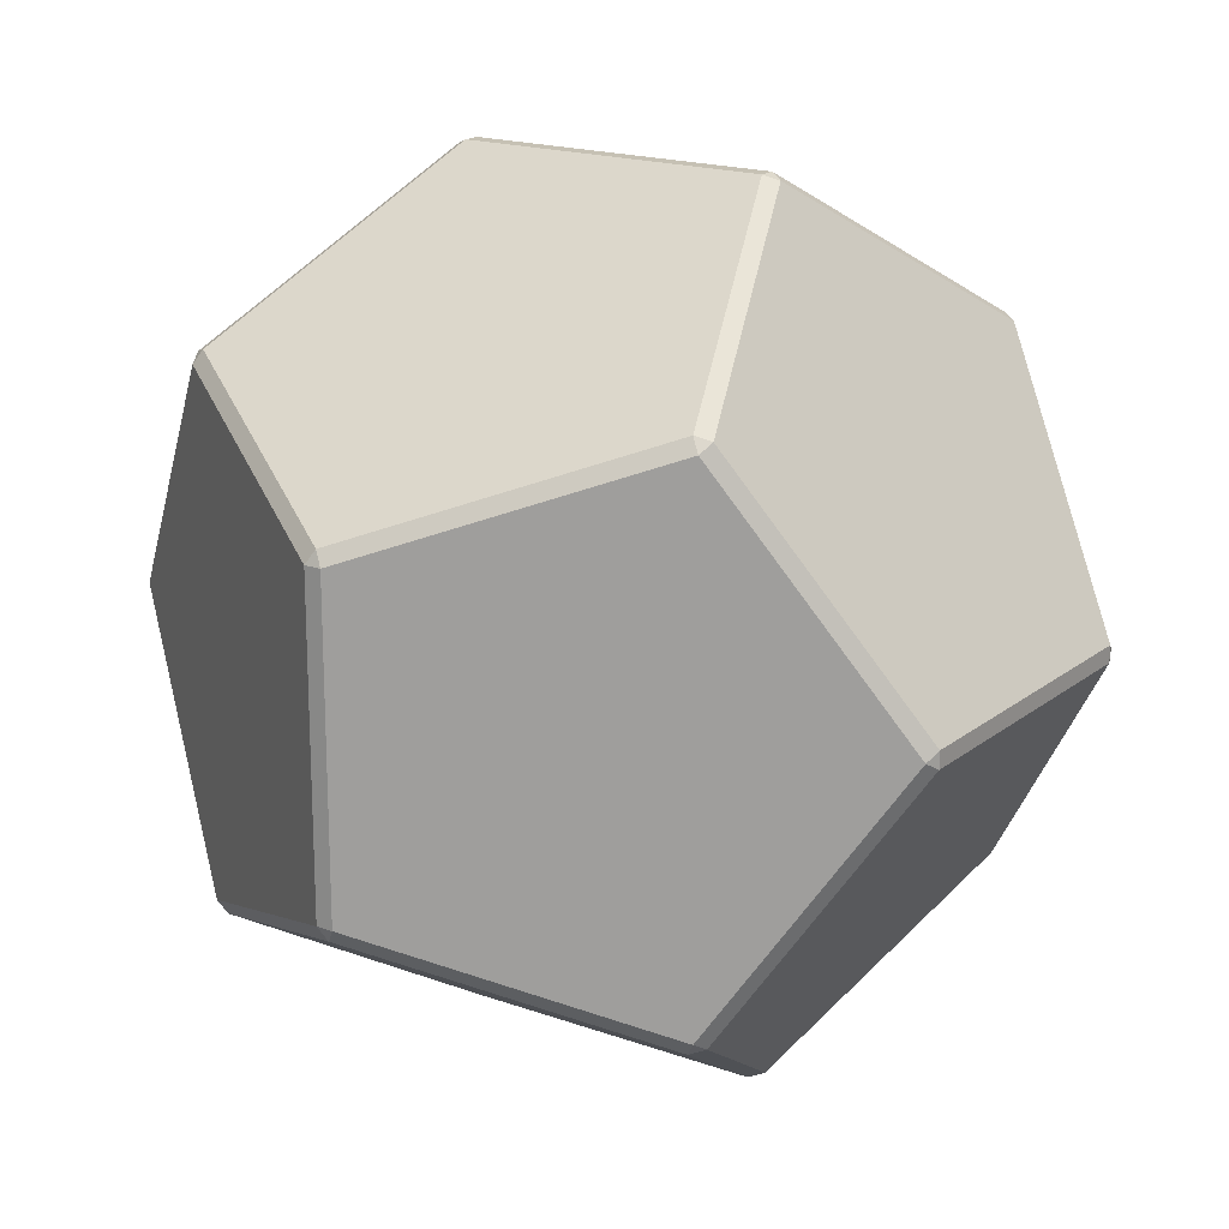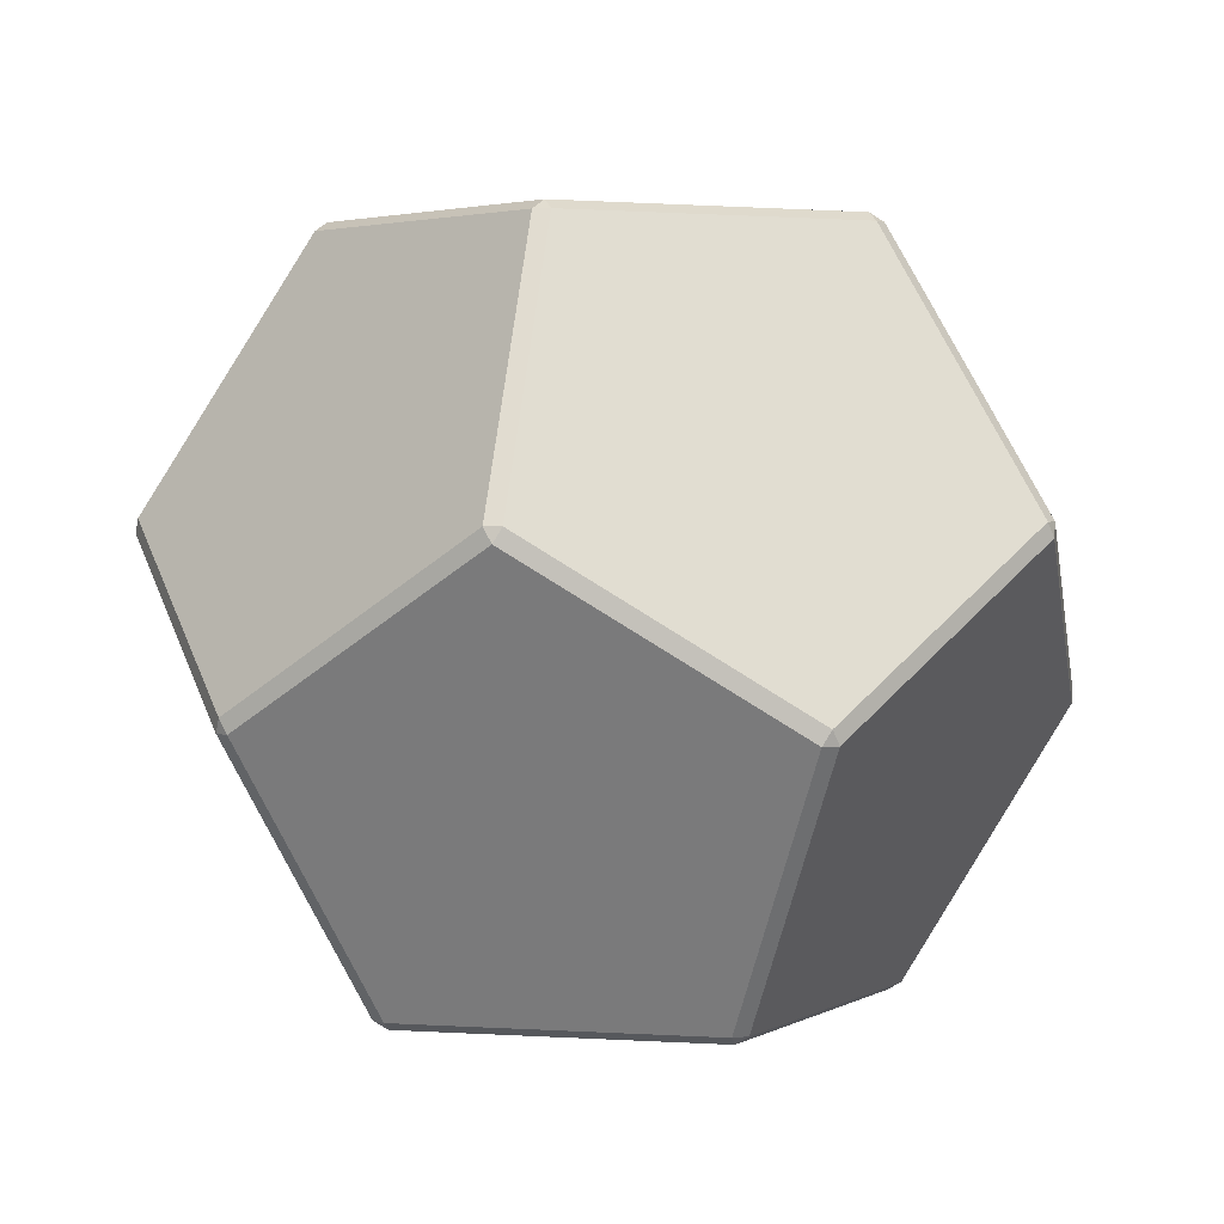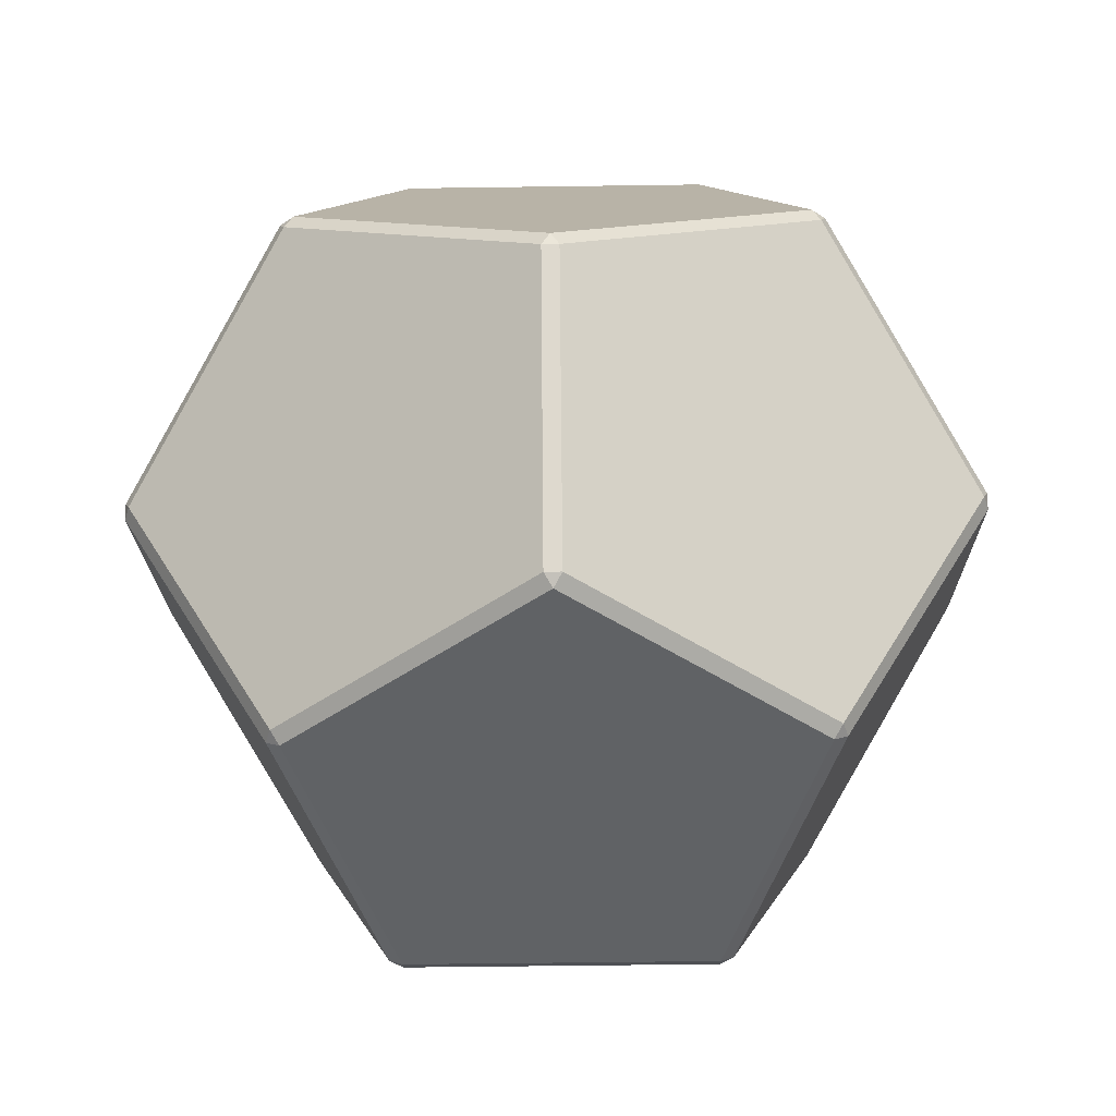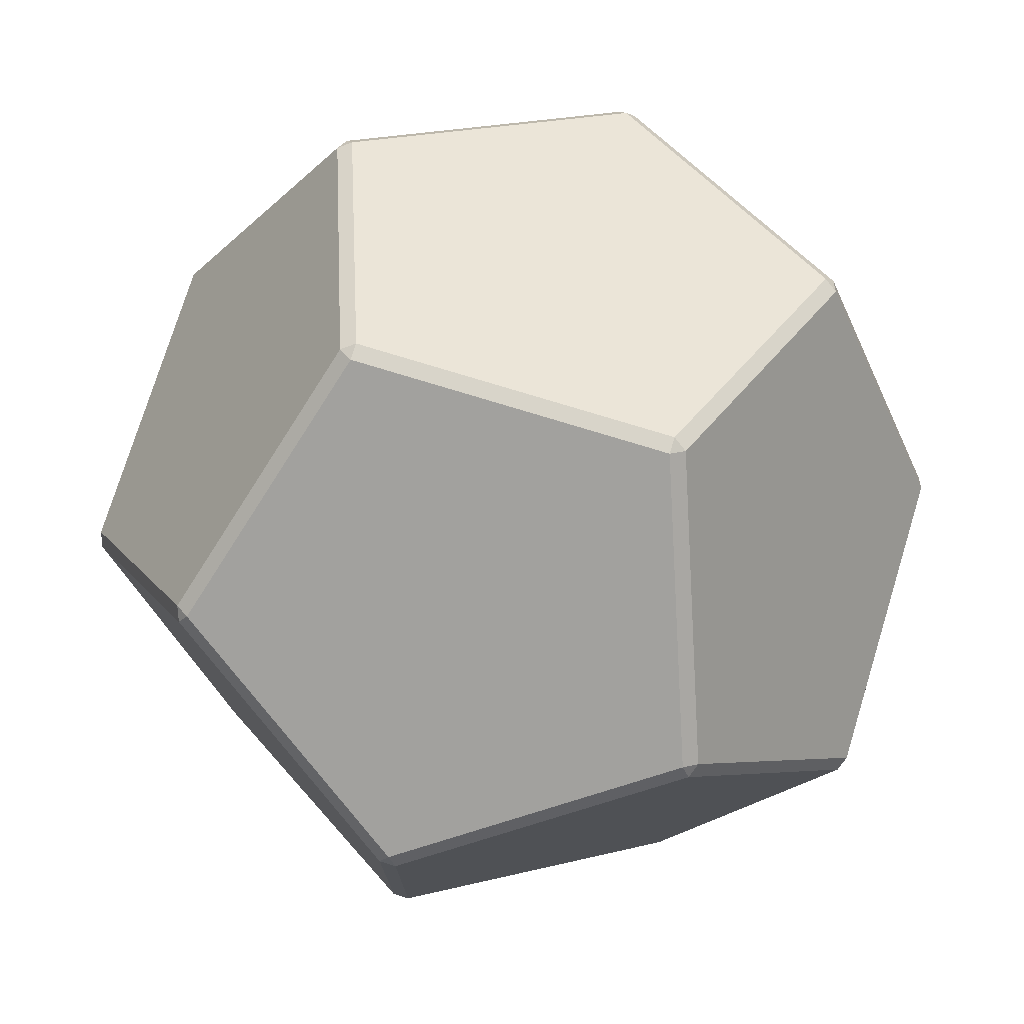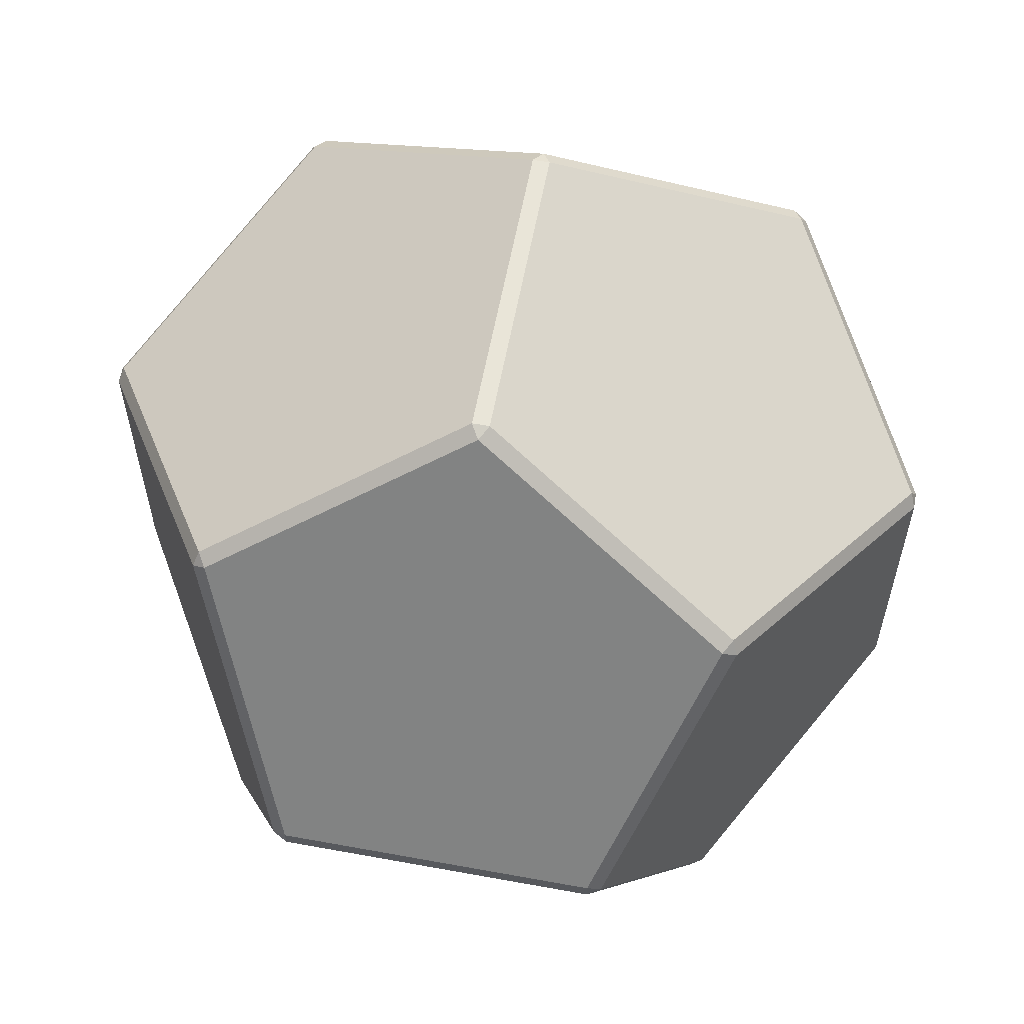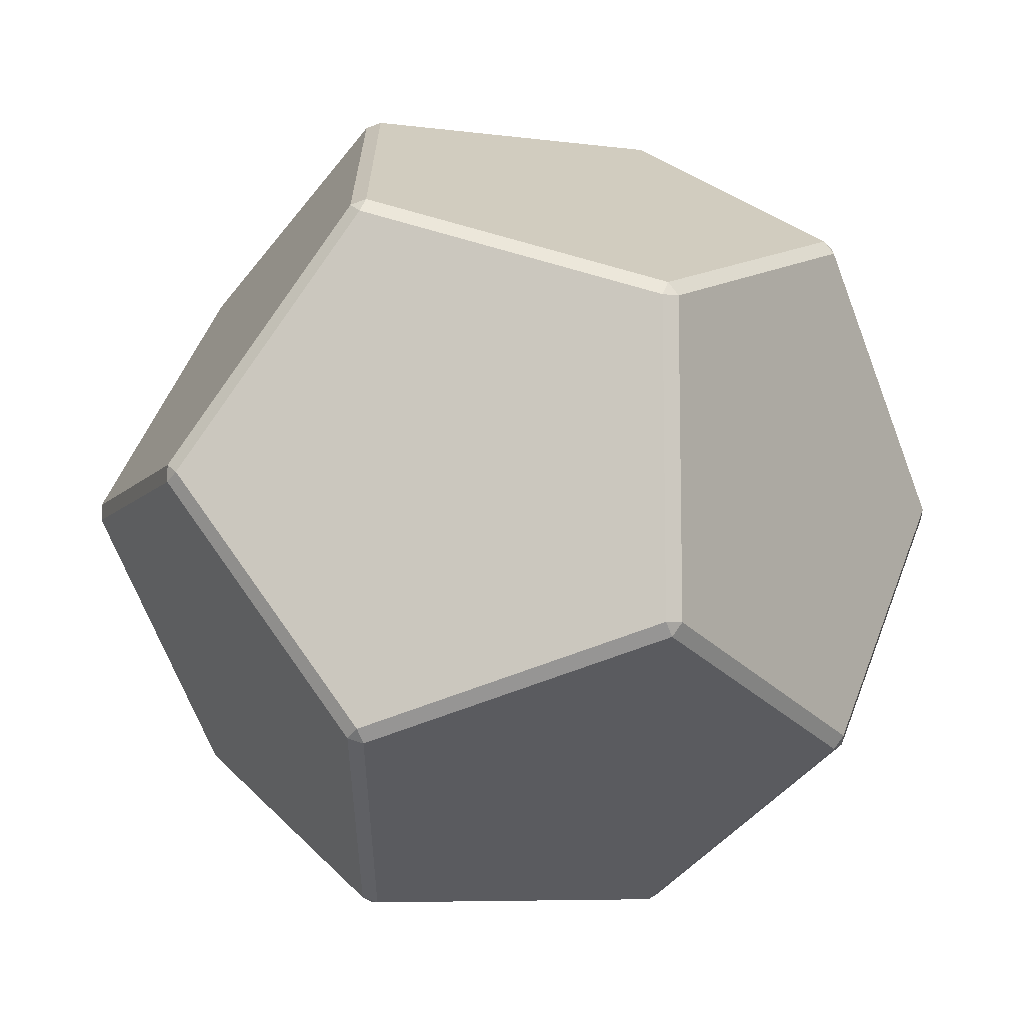
<metadata>
{"format":"obj","ext":"obj","renderer":"f3d","projection":"perspective","resolution":1024,"background":"white","views":[{"elev":18.5,"azim":-177.3,"up":"+Z"},{"elev":2.8,"azim":-149.6,"up":"+Y"},{"elev":-50.5,"azim":90.9,"up":"+Y"},{"elev":75.4,"azim":165.4,"up":"+Z"},{"elev":59.7,"azim":-111.1,"up":"+Z"},{"elev":52.5,"azim":-11.0,"up":"+Z"}]}
</metadata>
<code>
o bevel_dodeca_Icosphere.006
v -0.4285 -0.725 0.3113
v -0.4285 -0.725 -0.3113
v 0.1637 -0.725 -0.5037
v 0.5296 -0.725 0
v 0.1637 -0.725 0.5037
v 0.5526 -0.7075 0.01668
v 0.8799 -0.1779 0.01669
v 0.7162 0.1495 0.5204
v 0.2878 -0.1779 0.8317
v 0.1866 -0.7075 0.5204
v -0.4372 -0.7075 0.3383
v 0.1549 -0.7075 0.5307
v 0.256 -0.1779 0.842
v -0.2736 0.1495 0.842
v -0.702 -0.1779 0.5307
v -0.4568 -0.7075 -0.3113
v -0.4568 -0.7075 0.3113
v -0.7217 -0.1779 0.5037
v -0.8853 0.1495 0
v -0.7217 -0.1779 -0.5037
v 0.1549 -0.7075 -0.5307
v -0.4372 -0.7075 -0.3383
v -0.702 -0.1779 -0.5307
v -0.2736 0.1495 -0.842
v 0.256 -0.1779 -0.842
v 0.8799 -0.1779 -0.01669
v 0.5526 -0.7075 -0.01668
v 0.1866 -0.7075 -0.5204
v 0.2878 -0.1779 -0.8317
v 0.7162 0.1495 -0.5204
v -0.256 0.1779 0.842
v 0.2736 -0.1495 0.842
v 0.702 0.1779 0.5307
v 0.4372 0.7075 0.3383
v -0.1549 0.7075 0.5307
v -0.8799 0.1779 0.01669
v -0.7162 -0.1495 0.5204
v -0.2878 0.1779 0.8317
v -0.1866 0.7075 0.5204
v -0.5526 0.7075 0.01668
v -0.2878 0.1779 -0.8317
v -0.7162 -0.1495 -0.5204
v -0.8799 0.1779 -0.01669
v -0.5526 0.7075 -0.01668
v -0.1866 0.7075 -0.5204
v 0.702 0.1779 -0.5307
v 0.2736 -0.1495 -0.842
v -0.256 0.1779 -0.842
v -0.1549 0.7075 -0.5307
v 0.4372 0.7075 -0.3383
v 0.7217 0.1779 0.5037
v 0.8853 -0.1495 0
v 0.7217 0.1779 -0.5037
v 0.4568 0.7075 -0.3113
v 0.4568 0.7075 0.3113
v -0.1637 0.725 0.5037
v 0.4285 0.725 0.3113
v 0.4285 0.725 -0.3113
v -0.1637 0.725 -0.5037
v -0.5296 0.725 0
g bevel_dodeca_Icosphere.006_None
f 6 4 27
f 2 16 22
f 5 10 12
f 3 21 28
f 13 9 32
f 8 51 33
f 7 26 52
f 14 31 38
f 19 36 43
f 24 41 48
f 18 15 37
f 23 20 42
f 29 25 47
f 30 46 53
f 34 55 57
f 39 35 56
f 44 40 60
f 49 45 59
f 54 50 58
f 1 2 3 4 5
f 6 7 8 9 10
f 11 12 13 14 15
f 16 17 18 19 20
f 21 22 23 24 25
f 26 27 28 29 30
f 31 32 33 34 35
f 36 37 38 39 40
f 41 42 43 44 45
f 46 47 48 49 50
f 51 52 53 54 55
f 56 57 58 59 60
f 11 1 5 12
f 4 6 10 5
f 9 13 12 10
f 26 7 6 27
f 3 28 27 4
f 16 2 1 17
f 15 18 17 11
f 21 3 2 22
f 20 23 22 16
f 25 29 28 21
f 51 8 7 52
f 30 53 52 26
f 31 14 13 32
f 8 33 32 9
f 36 19 18 37
f 14 38 37 15
f 41 24 23 42
f 19 43 42 20
f 46 30 29 47
f 24 48 47 25
f 55 34 33 51
f 35 39 38 31
f 40 44 43 36
f 45 49 48 41
f 50 54 53 46
f 56 35 34 57
f 54 58 57 55
f 60 40 39 56
f 59 45 44 60
f 58 50 49 59
f 1 11 17

</code>
